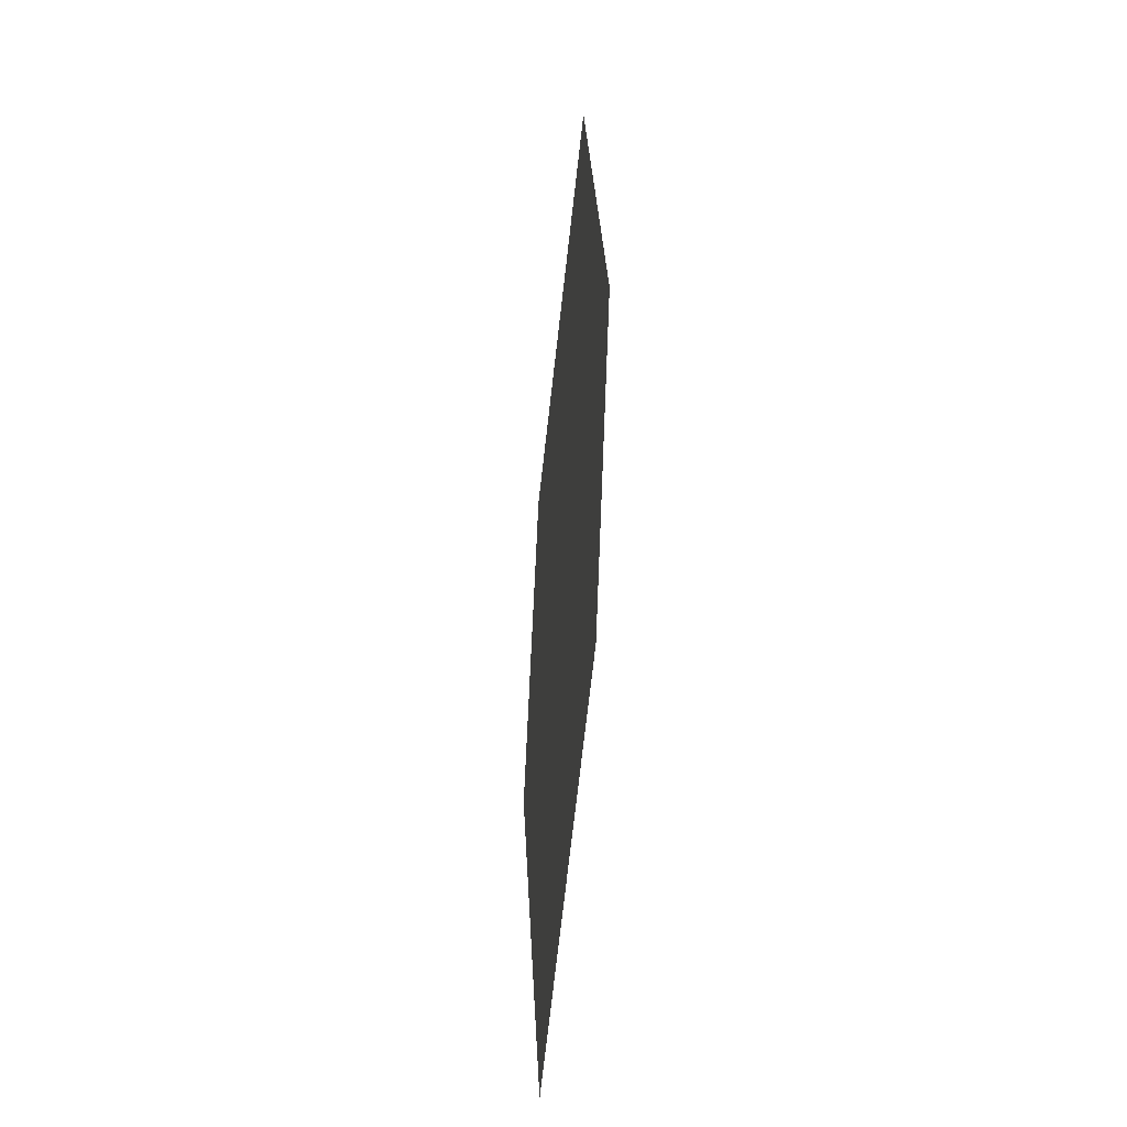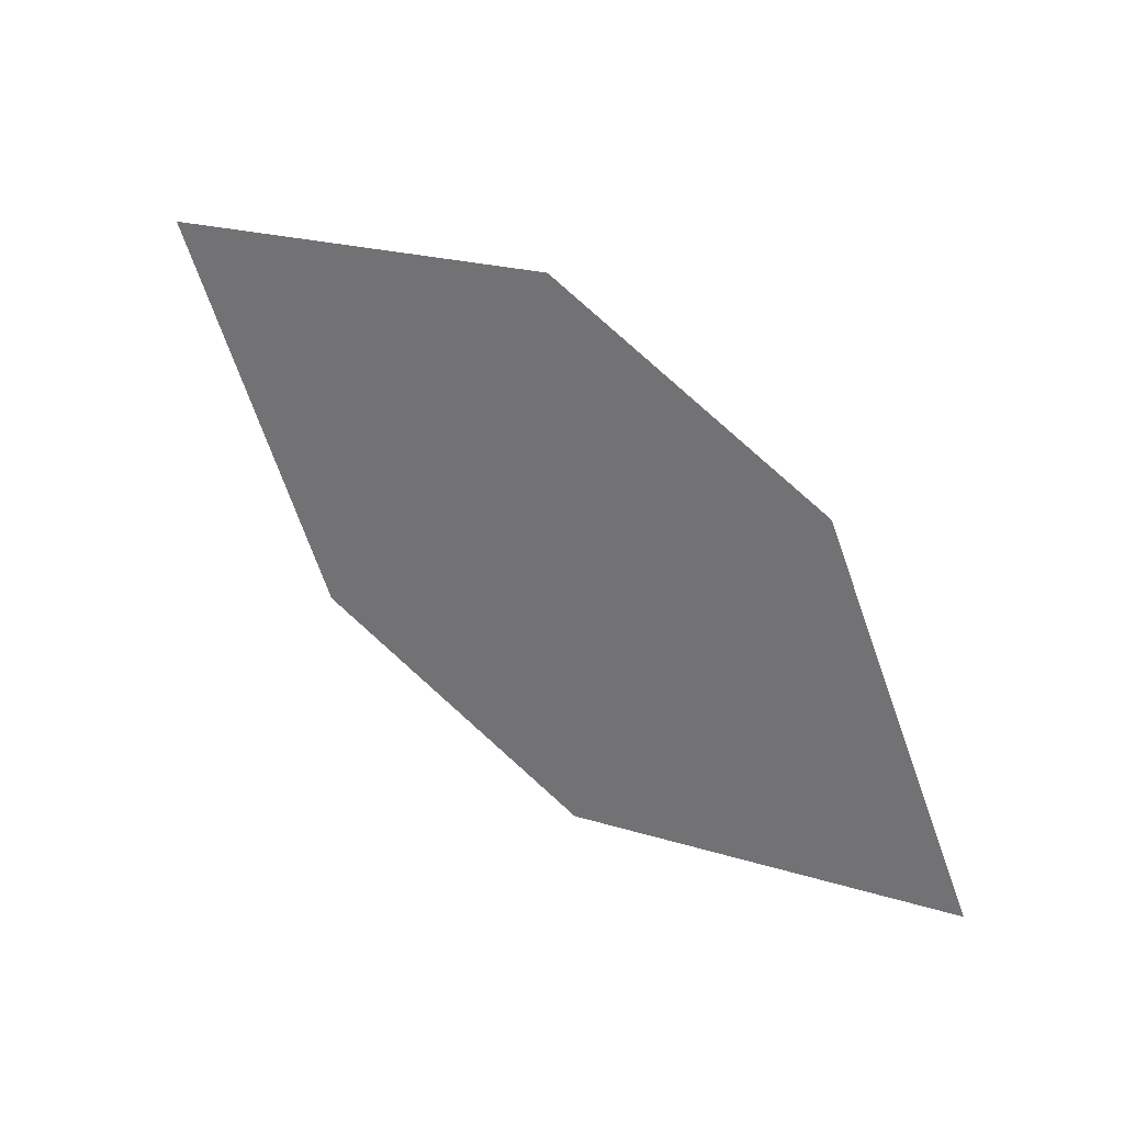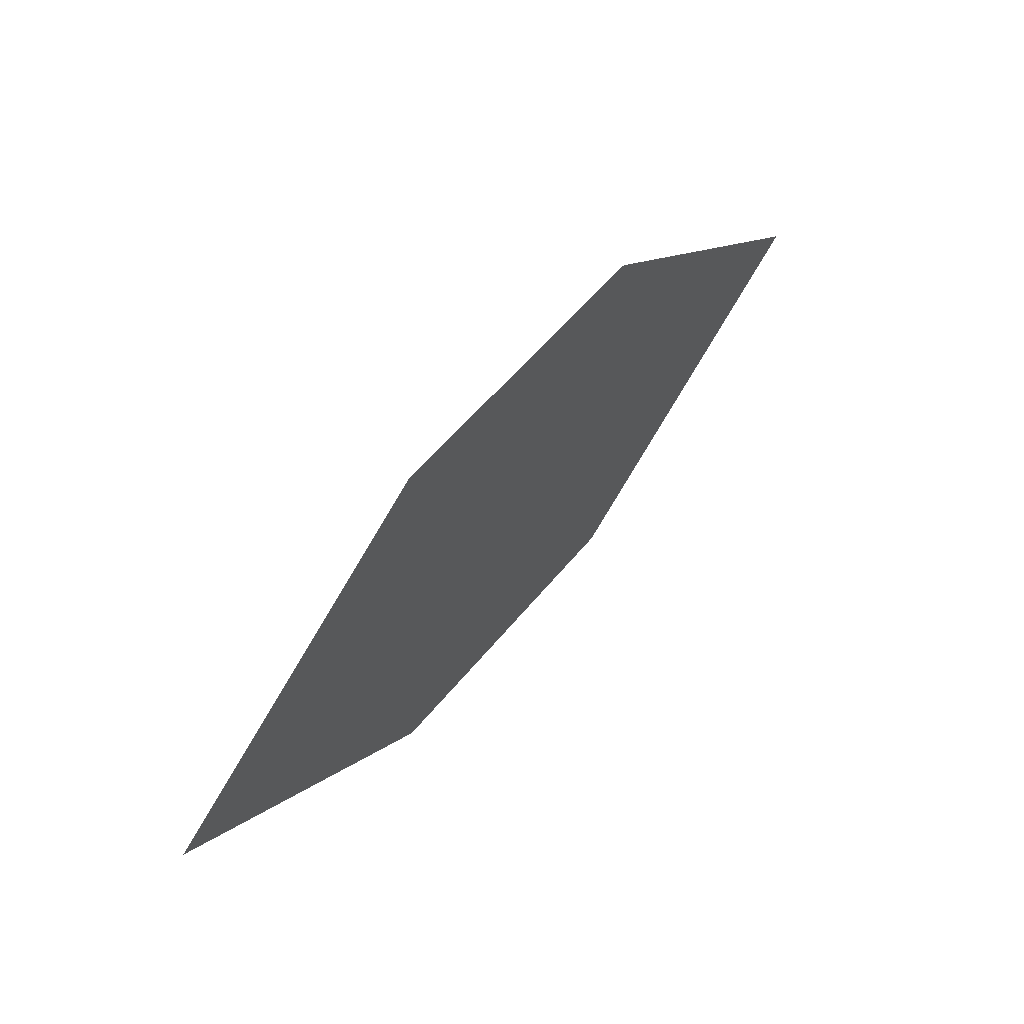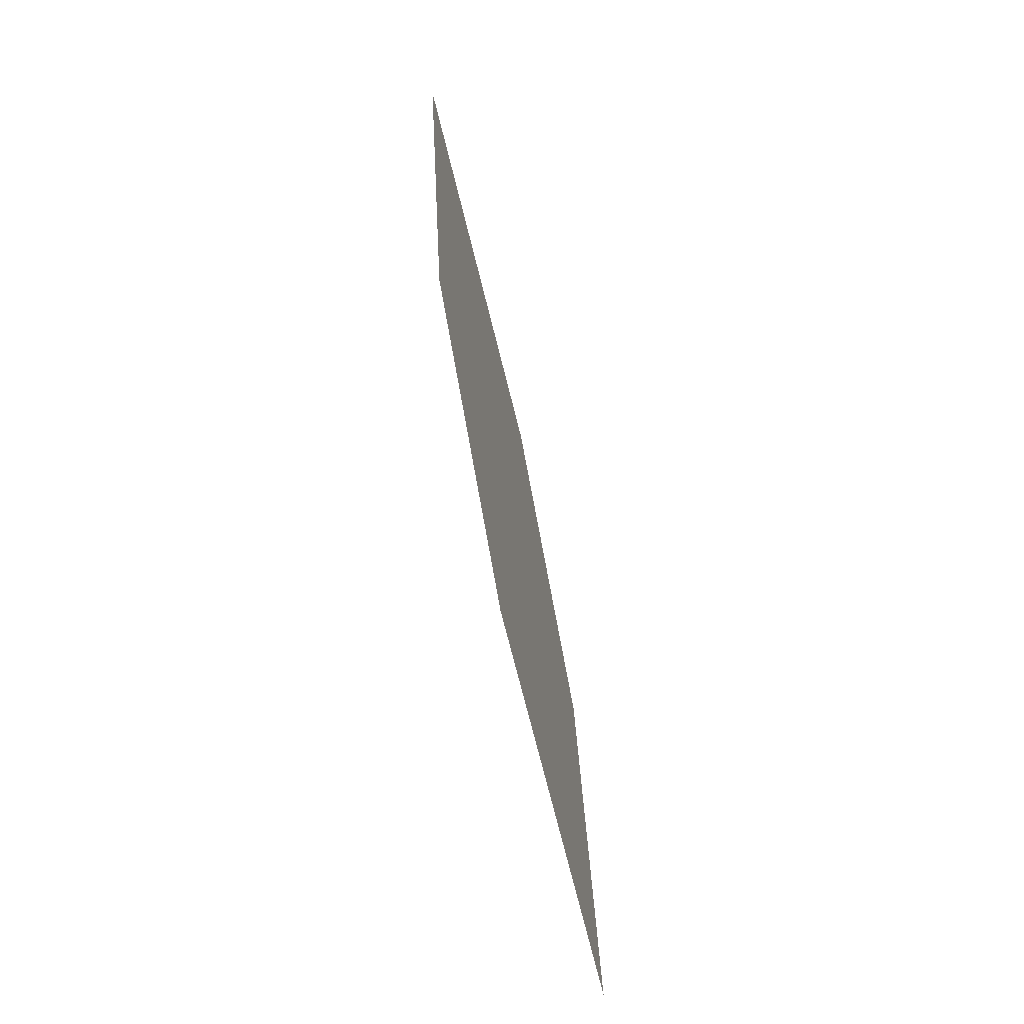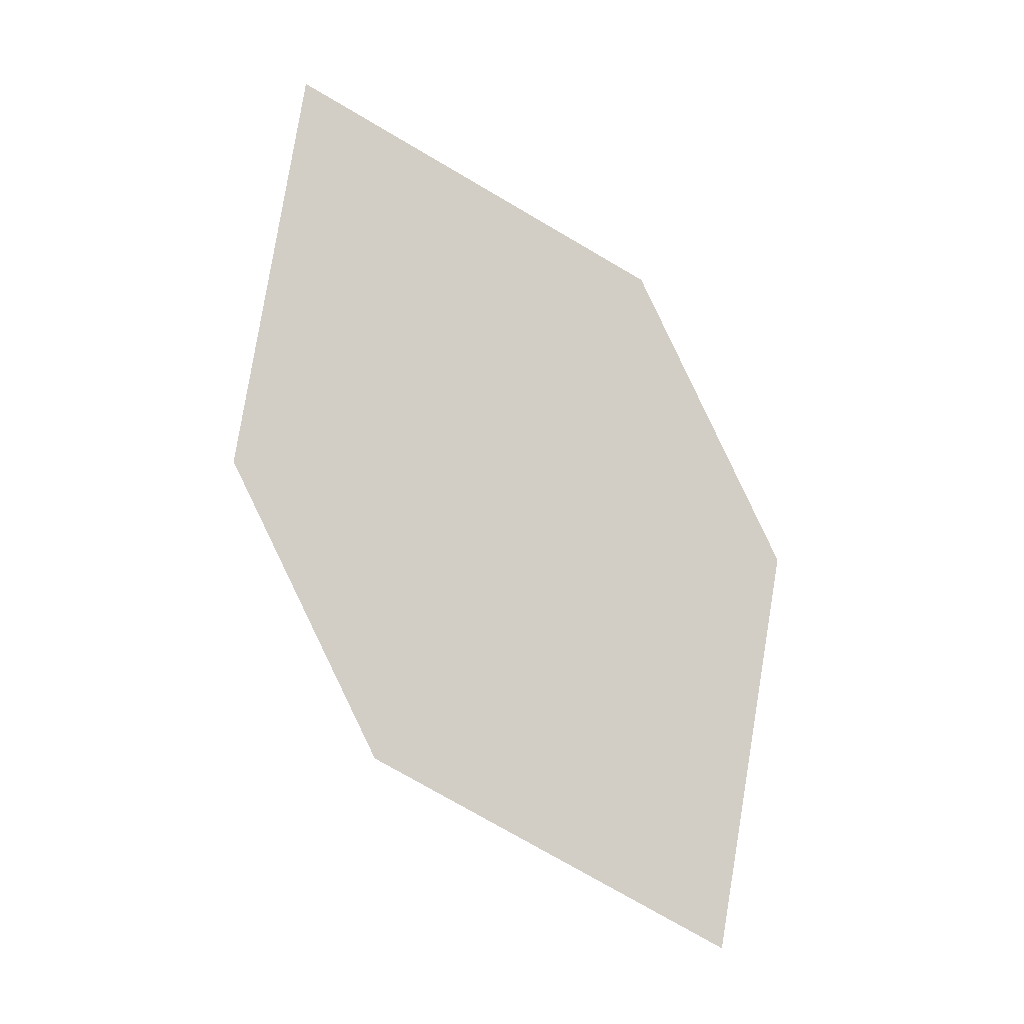
<metadata>
{"format":"obj","ext":"obj","renderer":"f3d","projection":"perspective","resolution":1024,"background":"white","views":[{"elev":60.2,"azim":61.3,"up":"+Y"},{"elev":-47.4,"azim":141.5,"up":"+Z"},{"elev":44.1,"azim":97.0,"up":"+Y"},{"elev":79.7,"azim":-131.4,"up":"+Y"},{"elev":52.8,"azim":-129.1,"up":"+Z"}]}
</metadata>
<code>
o leaves.062
v 0.2656 0.03319 0.8383
v 0.3403 0.0216 0.8833
v 0.2945 0.05003 0.8521
v 0.2866 0.00862 0.8545
v 0.3115 0.004759 0.8695
v 0.3194 0.04617 0.8671
f 1 2 6 3
f 1 4 5 2

</code>
